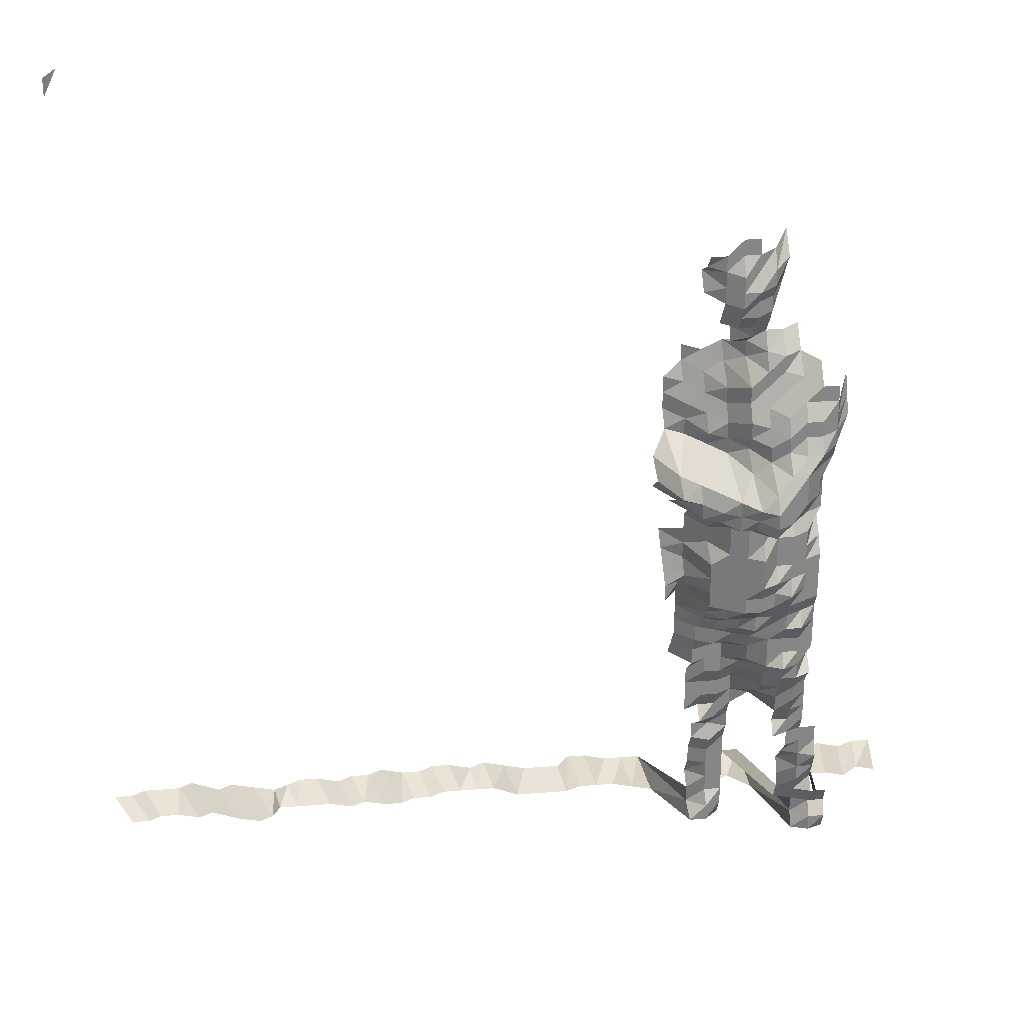
<metadata>
{"format":"obj","ext":"obj","renderer":"f3d","projection":"perspective","resolution":1024,"background":"white","views":[{"elev":28.2,"azim":172.9,"up":"+Y"}]}
</metadata>
<code>
g default
v 0.8145 0.5592 1.615
v 0.8001 0.5648 1.631
v 0.08179 0.4533 1.309
v 0.06372 0.4533 1.309
v 0.8145 0.537 1.615
v 0.1179 0.4352 1.309
v 0.09987 0.4352 1.309
v 0.08179 0.4352 1.309
v 0.06372 0.4352 1.309
v 0.04599 0.4385 1.319
v 0.02843 0.4489 1.35
v 0.1188 0.4204 1.319
v 0.09987 0.4172 1.309
v 0.08117 0.414 1.299
v 0.06372 0.4172 1.309
v 0.04564 0.4172 1.309
v 0.02799 0.4236 1.329
v 0.1207 0.4086 1.34
v 0.09987 0.3991 1.309
v 0.08117 0.3961 1.299
v 0.06323 0.3961 1.299
v 0.04564 0.3991 1.309
v 0.02822 0.4086 1.34
v 0.1197 0.3869 1.329
v 0.09987 0.3811 1.309
v 0.08117 0.3782 1.299
v 0.06372 0.3811 1.309
v 0.04599 0.384 1.319
v 0.02843 0.393 1.35
v 0.1006 0.3658 1.319
v 0.08179 0.3631 1.309
v 0.06372 0.3631 1.309
v 0.04599 0.3658 1.319
v 0.1014 0.3503 1.329
v 0.08242 0.3477 1.319
v 0.0642 0.3477 1.319
v 0.04634 0.3503 1.329
v 0.08435 0.3372 1.35
v 0.06469 0.332 1.329
v 0.04672 0.3347 1.34
v 0.02822 0.3347 1.34
v 0.009788 0.3372 1.35
v 0.08435 0.3186 1.35
v 0.06571 0.3186 1.35
v 0.04634 0.3137 1.329
v 0.02778 0.3113 1.319
v 0.009635 0.3137 1.329
v -0.008585 0.3089 1.309
v 0.08635 0.3071 1.382
v 0.06571 0.3 1.35
v 0.04599 0.2931 1.319
v 0.02778 0.2931 1.319
v 0.00949 0.2909 1.309
v -0.00846 0.2867 1.29
v -0.02627 0.2867 1.29
v 0.1266 0.2929 1.405
v 0.1064 0.2906 1.394
v 0.08567 0.2858 1.371
v 0.0642 0.275 1.319
v 0.04599 0.275 1.319
v 0.02757 0.2729 1.309
v 0.009353 0.2689 1.29
v -0.00846 0.2689 1.29
v -0.02627 0.2689 1.29
v -0.0458 0.2793 1.34
v 0.1266 0.2735 1.405
v 0.1054 0.269 1.382
v 0.08435 0.2628 1.35
v 0.0642 0.2568 1.319
v 0.04564 0.2548 1.309
v 0.02717 0.2511 1.29
v 0.00928 0.2492 1.28
v -0.008395 0.2492 1.28
v -0.02627 0.2511 1.29
v -0.04542 0.2587 1.329
v 0.146 0.2542 1.405
v 0.1256 0.2522 1.394
v 0.1046 0.248 1.371
v 0.08435 0.2442 1.35
v 0.06372 0.2368 1.309
v 0.04529 0.235 1.299
v 0.02695 0.2315 1.28
v 0.00928 0.2315 1.28
v -0.008395 0.2315 1.28
v -0.02627 0.2334 1.29
v -0.04508 0.2386 1.319
v 0.146 0.2348 1.405
v 0.1245 0.2309 1.382
v 0.1038 0.2274 1.361
v 0.08373 0.2239 1.34
v 0.06372 0.2187 1.309
v 0.04498 0.2156 1.29
v 0.02695 0.2139 1.28
v 0.009215 0.2124 1.271
v -0.008336 0.2124 1.271
v -0.02627 0.2156 1.29
v 0.146 0.2154 1.405
v 0.1245 0.2119 1.382
v 0.103 0.207 1.35
v 0.08373 0.2055 1.34
v 0.0642 0.2022 1.319
v 0.04498 0.1978 1.29
v 0.02655 0.1933 1.261
v 0.009142 0.1933 1.261
v -0.008395 0.1963 1.28
v -0.02646 0.1992 1.299
v 0.1449 0.1945 1.394
v 0.1245 0.1929 1.382
v 0.1038 0.1899 1.361
v 0.08373 0.187 1.34
v 0.06323 0.1813 1.299
v 0.04365 0.1747 1.252
v 0.02636 0.1747 1.252
v 0.009142 0.176 1.261
v -0.008395 0.1786 1.28
v -0.02707 0.1855 1.329
v 0.1614 0.1724 1.371
v 0.1381 0.1671 1.329
v 0.1179 0.1646 1.309
v 0.09842 0.1622 1.29
v 0.07942 0.1599 1.271
v 0.06094 0.1575 1.252
v 0.04334 0.1563 1.243
v 0.02636 0.1575 1.252
v 0.009142 0.1586 1.261
v -0.008395 0.161 1.28
v -0.02729 0.1685 1.34
v 0.1589 0.1512 1.35
v 0.136 0.1466 1.309
v 0.117 0.1455 1.299
v 0.09766 0.1433 1.28
v 0.07942 0.1423 1.271
v 0.06138 0.1412 1.261
v 0.04334 0.1392 1.243
v 0.02636 0.1402 1.252
v 0.009215 0.1423 1.271
v -0.008651 0.1477 1.319
v -0.02729 0.1501 1.34
v 0.1614 0.1346 1.371
v 0.1392 0.1316 1.34
v 0.117 0.1276 1.299
v 0.09842 0.1267 1.29
v 0.07942 0.1248 1.271
v 0.06187 0.1248 1.271
v 0.04365 0.123 1.252
v 0.02677 0.1248 1.271
v 0.00949 0.1286 1.309
v -0.008651 0.1295 1.319
v -0.02729 0.1316 1.34
v 0.1425 0.1157 1.371
v 0.1216 0.114 1.35
v 0.1006 0.1114 1.319
v 0.08179 0.1105 1.309
v 0.06323 0.1097 1.299
v 0.04529 0.1097 1.299
v 0.02778 0.1114 1.319
v 0.009563 0.1114 1.319
v -0.008716 0.1122 1.329
v -0.02729 0.1131 1.34
v 0.1235 0.09685 1.371
v 0.1022 0.09466 1.34
v 0.08179 0.09247 1.309
v 0.06323 0.09177 1.299
v 0.04529 0.09177 1.299
v 0.02757 0.09247 1.309
v 0.00949 0.09247 1.309
v -0.008651 0.09318 1.319
v -0.02772 0.09615 1.361
v 0.1235 0.07796 1.371
v 0.1022 0.07619 1.34
v 0.08179 0.07443 1.309
v 0.06323 0.07386 1.299
v 0.04498 0.07335 1.29
v 0.02757 0.07443 1.309
v 0.00949 0.07443 1.309
v -0.008651 0.075 1.319
v -0.02729 0.07619 1.34
v 0.146 0.06053 1.405
v 0.1235 0.05906 1.371
v 0.1006 0.05682 1.319
v 0.08179 0.05639 1.309
v 0.06323 0.05596 1.299
v 0.04498 0.05557 1.29
v 0.02757 0.05639 1.309
v 0.00949 0.05639 1.309
v -0.008651 0.05682 1.319
v -0.02707 0.05726 1.329
v 0.1449 0.04084 1.394
v 0.1235 0.04017 1.371
v 0.1006 0.03865 1.319
v 0.08179 0.03835 1.309
v 0.06323 0.03806 1.299
v 0.04498 0.0378 1.29
v 0.02736 0.03806 1.299
v 0.00949 0.03835 1.309
v -0.008651 0.03865 1.319
v -0.02707 0.03894 1.329
v 0.1436 0.02145 1.382
v 0.1226 0.02112 1.361
v 0.1006 0.02047 1.319
v 0.08179 0.02031 1.309
v 0.06323 0.02016 1.299
v 0.04529 0.02016 1.299
v 0.02757 0.02031 1.309
v 0.009418 0.02016 1.299
v -0.008651 0.02047 1.319
v -0.02707 0.02062 1.329
v 0.1425 0.002382 1.371
v 0.1245 0.002401 1.382
v 0.1006 0.002291 1.319
v 0.08179 0.002274 1.309
v 0.06323 0.002257 1.299
v 0.04529 0.002257 1.299
v 0.02757 0.002274 1.309
v 0.00949 0.002274 1.309
v -0.008651 0.002291 1.319
v -0.02707 0.002309 1.329
v 0.1425 -0.01651 1.371
v 0.1256 -0.01679 1.394
v 0.1022 -0.01614 1.34
v 0.08242 -0.01589 1.319
v 0.0642 -0.01589 1.319
v 0.04599 -0.01589 1.319
v 0.02778 -0.01589 1.319
v 0.009563 -0.01589 1.319
v -0.008716 -0.01601 1.329
v -0.02729 -0.01614 1.34
v 0.1256 -0.036 1.394
v 0.1038 -0.03515 1.361
v 0.08435 -0.03486 1.35
v 0.06469 -0.03432 1.329
v 0.04599 -0.03406 1.319
v 0.02799 -0.03432 1.329
v 0.009563 -0.03406 1.319
v -0.008651 -0.03406 1.319
v -0.02729 -0.03461 1.34
v 0.1256 -0.05521 1.394
v 0.1046 -0.0543 1.371
v 0.08504 -0.0539 1.361
v 0.06571 -0.05347 1.35
v 0.04672 -0.05307 1.34
v 0.02799 -0.05264 1.329
v 0.009635 -0.05264 1.329
v -0.008716 -0.05264 1.329
v -0.02729 -0.05307 1.34
v 0.1256 -0.07442 1.394
v 0.1046 -0.07319 1.371
v 0.08504 -0.07266 1.361
v 0.06625 -0.07266 1.361
v 0.04707 -0.07207 1.35
v 0.02799 -0.07095 1.329
v 0.009635 -0.07095 1.329
v -0.008716 -0.07095 1.329
v -0.02729 -0.07154 1.34
v 0.1266 -0.09437 1.405
v 0.1054 -0.09283 1.382
v 0.0871 -0.09363 1.394
v 0.06785 -0.09363 1.394
v 0.04707 -0.09068 1.35
v 0.02799 -0.08927 1.329
v 0.009563 -0.0886 1.319
v -0.008716 -0.08927 1.329
v -0.02772 -0.09142 1.361
v 0.1277 -0.1147 1.417
v 0.1054 -0.1119 1.382
v 0.0871 -0.1128 1.394
v 0.06785 -0.1128 1.394
v 0.04819 -0.1119 1.382
v 0.02822 -0.1085 1.34
v 0.009635 -0.1076 1.329
v -0.008716 -0.1076 1.329
v -0.02729 -0.1085 1.34
v 0.1072 -0.1331 1.405
v 0.0871 -0.1321 1.394
v 0.06785 -0.1321 1.394
v 0.04899 -0.1331 1.405
v 0.02843 -0.1279 1.35
v 0.009715 -0.1269 1.34
v -0.008788 -0.1269 1.34
v -0.02772 -0.1289 1.361
v 0.1072 -0.1525 1.405
v 0.08779 -0.1525 1.405
v 0.06839 -0.1525 1.405
v 0.04941 -0.1538 1.417
v 0.02887 -0.1488 1.371
v 0.009788 -0.1465 1.35
v -0.008788 -0.1454 1.34
v -0.02772 -0.1477 1.361
v 0.1072 -0.1718 1.405
v 0.08779 -0.1718 1.405
v 0.06839 -0.1718 1.405
v 0.04941 -0.1733 1.417
v 0.02959 -0.1718 1.405
v 0.009788 -0.1651 1.35
v -0.008854 -0.1651 1.35
v -0.02772 -0.1664 1.361
v 0.1072 -0.1912 1.405
v 0.08854 -0.1928 1.417
v 0.06897 -0.1928 1.417
v 0.04941 -0.1928 1.417
v 0.009867 -0.1852 1.361
v -0.008926 -0.1852 1.361
v -0.02772 -0.1852 1.361
v 0.08779 -0.2105 1.405
v 0.06897 -0.2123 1.417
v 0.04979 -0.214 1.428
v 0.009788 -0.2023 1.35
v -0.008926 -0.204 1.361
v -0.02792 -0.2055 1.371
v -0.04686 -0.2055 1.371
v 0.08998 -0.2356 1.44
v 0.07009 -0.2356 1.44
v 0.04979 -0.2337 1.428
v -0.008926 -0.2227 1.361
v -0.02792 -0.2243 1.371
v -0.04686 -0.2243 1.371
v 0.08998 -0.2555 1.44
v 0.06951 -0.2534 1.428
v 0.05021 -0.2555 1.44
v -0.009064 -0.2452 1.382
v -0.02792 -0.2432 1.371
v -0.04651 -0.2415 1.361
v 0.09073 -0.2776 1.452
v 0.07009 -0.2753 1.44
v 0.05021 -0.2753 1.44
v -0.009215 -0.2686 1.405
v -0.02792 -0.2621 1.371
v -0.04686 -0.2621 1.371
v 0.09073 -0.2976 1.452
v 0.07009 -0.2952 1.44
v 0.05021 -0.2952 1.44
v -0.009142 -0.2857 1.394
v -0.02792 -0.281 1.371
v -0.04723 -0.2833 1.382
v 0.09154 -0.3205 1.465
v 0.07009 -0.315 1.44
v 0.05021 -0.315 1.44
v -0.009142 -0.305 1.394
v -0.02815 -0.3023 1.382
v -0.04686 -0.2999 1.371
v -0.06579 -0.2999 1.371
v 0.09073 -0.3377 1.452
v 0.07009 -0.3349 1.44
v 0.05021 -0.3349 1.44
v -0.009215 -0.3267 1.405
v -0.02839 -0.3242 1.394
v -0.04723 -0.3214 1.382
v -0.06631 -0.3214 1.382
v 0.807 -0.3941 1.6
v 0.7849 -0.3941 1.6
v 0.7699 -0.3978 1.615
v 0.7476 -0.3978 1.615
v 0.7253 -0.3978 1.615
v 0.71 -0.4018 1.631
v 0.6744 -0.3941 1.6
v 0.6584 -0.3978 1.615
v 0.6302 -0.3941 1.6
v 0.6028 -0.3907 1.586
v 0.586 -0.3941 1.6
v 0.5692 -0.3978 1.615
v 0.5469 -0.3978 1.615
v 0.5198 -0.3941 1.6
v 0.5023 -0.3978 1.615
v 0.48 -0.3978 1.615
v 0.4623 -0.4018 1.631
v 0.4354 -0.3978 1.615
v 0.4131 -0.3978 1.615
v 0.3947 -0.4018 1.631
v 0.3722 -0.4018 1.631
v 0.3462 -0.3978 1.615
v 0.3271 -0.4018 1.631
v 0.3016 -0.3978 1.615
v 0.2767 -0.3941 1.6
v 0.2546 -0.3941 1.6
v 0.2325 -0.3941 1.6
v 0.2145 -0.4018 1.631
v 0.192 -0.4018 1.631
v 0.1678 -0.3978 1.615
v 0.1455 -0.3978 1.615
v 0.1232 -0.3978 1.615
v 0.09073 -0.3577 1.452
v 0.06951 -0.3518 1.428
v 0.05021 -0.3547 1.44
v 0.03435 -0.4018 1.631
v 0.01171 -0.3978 1.615
v -0.01059 -0.3978 1.615
v -0.02839 -0.3434 1.394
v -0.04686 -0.3377 1.371
v -0.06579 -0.3377 1.371
v -0.09979 -0.3978 1.615
v -0.1221 -0.3978 1.615
v -0.1431 -0.3941 1.6
v -0.1667 -0.3978 1.615
v -0.189 -0.3978 1.615
v 0.7853 -0.405 1.557
v 0.7638 -0.405 1.557
v 0.749 -0.4086 1.571
v 0.7273 -0.4086 1.571
v 0.6993 -0.405 1.557
v 0.6839 -0.4086 1.571
v 0.6504 -0.4013 1.543
v 0.6234 -0.3977 1.529
v 0.6078 -0.4013 1.543
v 0.5971 -0.4086 1.571
v 0.5754 -0.4086 1.571
v 0.5537 -0.4086 1.571
v 0.532 -0.4086 1.571
v 0.5058 -0.405 1.557
v 0.4886 -0.4086 1.571
v 0.4628 -0.405 1.557
v 0.4413 -0.405 1.557
v 0.4236 -0.4086 1.571
v 0.4019 -0.4086 1.571
v 0.3838 -0.4125 1.586
v 0.3619 -0.4125 1.586
v 0.34 -0.4125 1.586
v 0.3181 -0.4125 1.586
v 0.2908 -0.405 1.557
v 0.2693 -0.405 1.557
v 0.2478 -0.405 1.557
v 0.2263 -0.405 1.557
v 0.2066 -0.4086 1.571
v 0.1849 -0.4086 1.571
v 0.1632 -0.4086 1.571
v 0.1403 -0.405 1.557
v 0.1177 -0.4013 1.543
v 0.08923 -0.3714 1.428
v 0.06951 -0.3714 1.428
v 0.05063 -0.3777 1.452
v 0.03279 -0.405 1.557
v 0.01139 -0.4086 1.571
v -0.01003 -0.3977 1.529
v -0.02815 -0.3595 1.382
v -0.04686 -0.3566 1.371
v -0.06631 -0.3595 1.382
v -0.09621 -0.405 1.557
v -0.1177 -0.405 1.557
v -0.138 -0.4013 1.543
v -0.1622 -0.4086 1.571
v -0.1822 -0.405 1.557
g save_OBJ_Seq_Mesh1
f 1 5 2
f 8 3 7
f 3 8 4
f 9 4 8
f 6 12 7
f 13 7 12
f 7 13 8
f 14 8 13
f 8 14 9
f 15 9 14
f 9 15 10
f 16 10 15
f 10 16 11
f 17 11 16
f 12 18 13
f 19 13 18
f 13 19 14
f 20 14 19
f 14 20 15
f 21 15 20
f 15 21 16
f 22 16 21
f 16 22 17
f 23 17 22
f 18 24 19
f 25 19 24
f 19 25 20
f 26 20 25
f 20 26 21
f 27 21 26
f 21 27 22
f 28 22 27
f 22 28 23
f 29 23 28
f 25 30 26
f 31 26 30
f 26 31 27
f 32 27 31
f 27 32 28
f 33 28 32
f 28 33 29
f 30 34 31
f 35 31 34
f 31 35 32
f 36 32 35
f 32 36 33
f 37 33 36
f 35 38 36
f 39 36 38
f 36 39 37
f 40 37 39
f 38 43 39
f 44 39 43
f 39 44 40
f 45 40 44
f 40 45 41
f 46 41 45
f 41 46 42
f 47 42 46
f 43 49 44
f 50 44 49
f 44 50 45
f 51 45 50
f 45 51 46
f 52 46 51
f 46 52 47
f 53 47 52
f 47 53 48
f 54 48 53
f 58 49 57
f 49 58 50
f 59 50 58
f 50 59 51
f 60 51 59
f 51 60 52
f 61 52 60
f 52 61 53
f 62 53 61
f 53 62 54
f 63 54 62
f 54 63 55
f 64 55 63
f 56 66 57
f 67 57 66
f 57 67 58
f 68 58 67
f 58 68 59
f 69 59 68
f 59 69 60
f 70 60 69
f 60 70 61
f 71 61 70
f 61 71 62
f 72 62 71
f 62 72 63
f 73 63 72
f 63 73 64
f 74 64 73
f 64 74 65
f 75 65 74
f 77 66 76
f 66 77 67
f 78 67 77
f 67 78 68
f 79 68 78
f 68 79 69
f 80 69 79
f 69 80 70
f 81 70 80
f 70 81 71
f 82 71 81
f 71 82 72
f 83 72 82
f 72 83 73
f 84 73 83
f 73 84 74
f 85 74 84
f 74 85 75
f 86 75 85
f 76 87 77
f 88 77 87
f 77 88 78
f 89 78 88
f 78 89 79
f 90 79 89
f 79 90 80
f 91 80 90
f 80 91 81
f 92 81 91
f 81 92 82
f 93 82 92
f 82 93 83
f 94 83 93
f 83 94 84
f 95 84 94
f 84 95 85
f 96 85 95
f 85 96 86
f 87 97 88
f 98 88 97
f 88 98 89
f 99 89 98
f 89 99 90
f 100 90 99
f 90 100 91
f 101 91 100
f 91 101 92
f 102 92 101
f 92 102 93
f 103 93 102
f 93 103 94
f 104 94 103
f 94 104 95
f 105 95 104
f 95 105 96
f 106 96 105
f 97 107 98
f 108 98 107
f 98 108 99
f 109 99 108
f 99 109 100
f 110 100 109
f 100 110 101
f 111 101 110
f 101 111 102
f 112 102 111
f 102 112 103
f 113 103 112
f 103 113 104
f 114 104 113
f 104 114 105
f 115 105 114
f 105 115 106
f 116 106 115
f 118 107 117
f 107 118 108
f 119 108 118
f 108 119 109
f 120 109 119
f 109 120 110
f 121 110 120
f 110 121 111
f 122 111 121
f 111 122 112
f 123 112 122
f 112 123 113
f 124 113 123
f 113 124 114
f 125 114 124
f 114 125 115
f 126 115 125
f 115 126 116
f 127 116 126
f 117 128 118
f 129 118 128
f 118 129 119
f 130 119 129
f 119 130 120
f 131 120 130
f 120 131 121
f 132 121 131
f 121 132 122
f 133 122 132
f 122 133 123
f 134 123 133
f 123 134 124
f 135 124 134
f 124 135 125
f 136 125 135
f 125 136 126
f 137 126 136
f 126 137 127
f 138 127 137
f 128 139 129
f 140 129 139
f 129 140 130
f 141 130 140
f 130 141 131
f 142 131 141
f 131 142 132
f 143 132 142
f 132 143 133
f 144 133 143
f 133 144 134
f 145 134 144
f 134 145 135
f 146 135 145
f 135 146 136
f 147 136 146
f 136 147 137
f 148 137 147
f 137 148 138
f 149 138 148
f 140 150 141
f 151 141 150
f 141 151 142
f 152 142 151
f 142 152 143
f 153 143 152
f 143 153 144
f 154 144 153
f 144 154 145
f 155 145 154
f 145 155 146
f 156 146 155
f 146 156 147
f 157 147 156
f 147 157 148
f 158 148 157
f 148 158 149
f 159 149 158
f 151 160 152
f 161 152 160
f 152 161 153
f 162 153 161
f 153 162 154
f 163 154 162
f 154 163 155
f 164 155 163
f 155 164 156
f 165 156 164
f 156 165 157
f 166 157 165
f 157 166 158
f 167 158 166
f 158 167 159
f 168 159 167
f 160 169 161
f 170 161 169
f 161 170 162
f 171 162 170
f 162 171 163
f 172 163 171
f 163 172 164
f 173 164 172
f 164 173 165
f 174 165 173
f 165 174 166
f 175 166 174
f 166 175 167
f 176 167 175
f 167 176 168
f 177 168 176
f 179 169 178
f 169 179 170
f 180 170 179
f 170 180 171
f 181 171 180
f 171 181 172
f 182 172 181
f 172 182 173
f 183 173 182
f 173 183 174
f 184 174 183
f 174 184 175
f 185 175 184
f 175 185 176
f 186 176 185
f 176 186 177
f 187 177 186
f 178 188 179
f 189 179 188
f 179 189 180
f 190 180 189
f 180 190 181
f 191 181 190
f 181 191 182
f 192 182 191
f 182 192 183
f 193 183 192
f 183 193 184
f 194 184 193
f 184 194 185
f 195 185 194
f 185 195 186
f 196 186 195
f 186 196 187
f 197 187 196
f 188 198 189
f 199 189 198
f 189 199 190
f 200 190 199
f 190 200 191
f 201 191 200
f 191 201 192
f 202 192 201
f 192 202 193
f 203 193 202
f 193 203 194
f 204 194 203
f 194 204 195
f 205 195 204
f 195 205 196
f 206 196 205
f 196 206 197
f 207 197 206
f 198 208 199
f 209 199 208
f 199 209 200
f 210 200 209
f 200 210 201
f 211 201 210
f 201 211 202
f 212 202 211
f 202 212 203
f 213 203 212
f 203 213 204
f 214 204 213
f 204 214 205
f 215 205 214
f 205 215 206
f 216 206 215
f 206 216 207
f 217 207 216
f 208 218 209
f 219 209 218
f 209 219 210
f 220 210 219
f 210 220 211
f 221 211 220
f 211 221 212
f 222 212 221
f 212 222 213
f 223 213 222
f 213 223 214
f 224 214 223
f 214 224 215
f 225 215 224
f 215 225 216
f 226 216 225
f 216 226 217
f 227 217 226
f 219 228 220
f 229 220 228
f 220 229 221
f 230 221 229
f 221 230 222
f 231 222 230
f 222 231 223
f 232 223 231
f 223 232 224
f 233 224 232
f 224 233 225
f 234 225 233
f 225 234 226
f 235 226 234
f 226 235 227
f 236 227 235
f 228 237 229
f 238 229 237
f 229 238 230
f 239 230 238
f 230 239 231
f 240 231 239
f 231 240 232
f 241 232 240
f 232 241 233
f 242 233 241
f 233 242 234
f 243 234 242
f 234 243 235
f 244 235 243
f 235 244 236
f 245 236 244
f 237 246 238
f 247 238 246
f 238 247 239
f 248 239 247
f 239 248 240
f 249 240 248
f 240 249 241
f 250 241 249
f 241 250 242
f 251 242 250
f 242 251 243
f 252 243 251
f 243 252 244
f 253 244 252
f 244 253 245
f 254 245 253
f 246 255 247
f 256 247 255
f 247 256 248
f 257 248 256
f 248 257 249
f 258 249 257
f 249 258 250
f 259 250 258
f 250 259 251
f 260 251 259
f 251 260 252
f 261 252 260
f 252 261 253
f 262 253 261
f 253 262 254
f 263 254 262
f 255 264 256
f 265 256 264
f 256 265 257
f 266 257 265
f 257 266 258
f 267 258 266
f 258 267 259
f 268 259 267
f 259 268 260
f 269 260 268
f 260 269 261
f 270 261 269
f 261 270 262
f 271 262 270
f 262 271 263
f 272 263 271
f 265 273 266
f 274 266 273
f 266 274 267
f 275 267 274
f 267 275 268
f 276 268 275
f 268 276 269
f 277 269 276
f 269 277 270
f 278 270 277
f 270 278 271
f 279 271 278
f 271 279 272
f 280 272 279
f 273 281 274
f 282 274 281
f 274 282 275
f 283 275 282
f 275 283 276
f 284 276 283
f 276 284 277
f 285 277 284
f 277 285 278
f 286 278 285
f 278 286 279
f 287 279 286
f 279 287 280
f 288 280 287
f 281 289 282
f 290 282 289
f 282 290 283
f 291 283 290
f 283 291 284
f 292 284 291
f 284 292 285
f 293 285 292
f 285 293 286
f 294 286 293
f 286 294 287
f 295 287 294
f 287 295 288
f 296 288 295
f 289 297 290
f 298 290 297
f 290 298 291
f 299 291 298
f 291 299 292
f 300 292 299
f 292 300 293
f 294 301 295
f 302 295 301
f 295 302 296
f 303 296 302
f 298 304 299
f 305 299 304
f 299 305 300
f 306 300 305
f 301 307 302
f 308 302 307
f 302 308 303
f 309 303 308
f 304 311 305
f 312 305 311
f 305 312 306
f 313 306 312
f 308 314 309
f 315 309 314
f 309 315 310
f 316 310 315
f 311 317 312
f 318 312 317
f 312 318 313
f 319 313 318
f 314 320 315
f 321 315 320
f 315 321 316
f 322 316 321
f 317 323 318
f 324 318 323
f 318 324 319
f 325 319 324
f 320 326 321
f 327 321 326
f 321 327 322
f 328 322 327
f 323 329 324
f 330 324 329
f 324 330 325
f 331 325 330
f 326 332 327
f 333 327 332
f 327 333 328
f 334 328 333
f 329 335 330
f 336 330 335
f 330 336 331
f 337 331 336
f 332 338 333
f 339 333 338
f 333 339 334
f 340 334 339
f 335 342 336
f 343 336 342
f 336 343 337
f 344 337 343
f 338 345 339
f 346 339 345
f 339 346 340
f 347 340 346
f 340 347 341
f 348 341 347
f 381 342 380
f 342 381 343
f 382 343 381
f 343 382 344
f 383 344 382
f 386 345 385
f 345 386 346
f 387 346 386
f 346 387 347
f 388 347 387
f 347 388 348
f 389 348 388
f 349 395 350
f 396 350 395
f 350 396 351
f 397 351 396
f 351 397 352
f 398 352 397
f 352 398 353
f 399 353 398
f 353 399 354
f 400 354 399
f 354 400 355
f 401 355 400
f 355 401 356
f 402 356 401
f 356 402 357
f 403 357 402
f 357 403 358
f 404 358 403
f 358 404 359
f 405 359 404
f 359 405 360
f 406 360 405
f 360 406 361
f 407 361 406
f 361 407 362
f 408 362 407
f 362 408 363
f 409 363 408
f 363 409 364
f 410 364 409
f 364 410 365
f 411 365 410
f 365 411 366
f 412 366 411
f 366 412 367
f 413 367 412
f 367 413 368
f 414 368 413
f 368 414 369
f 415 369 414
f 369 415 370
f 416 370 415
f 370 416 371
f 417 371 416
f 371 417 372
f 418 372 417
f 372 418 373
f 419 373 418
f 373 419 374
f 420 374 419
f 374 420 375
f 421 375 420
f 375 421 376
f 422 376 421
f 376 422 377
f 423 377 422
f 377 423 378
f 424 378 423
f 378 424 379
f 425 379 424
f 379 425 380
f 426 380 425
f 380 426 381
f 427 381 426
f 381 427 382
f 428 382 427
f 382 428 383
f 429 383 428
f 383 429 384
f 430 384 429
f 384 430 385
f 431 385 430
f 385 431 386
f 432 386 431
f 386 432 387
f 433 387 432
f 387 433 388
f 434 388 433
f 388 434 389
f 435 389 434
f 389 435 390
f 436 390 435
f 390 436 391
f 437 391 436
f 391 437 392
f 438 392 437
f 392 438 393
f 439 393 438
f 393 439 394
f 440 394 439

</code>
